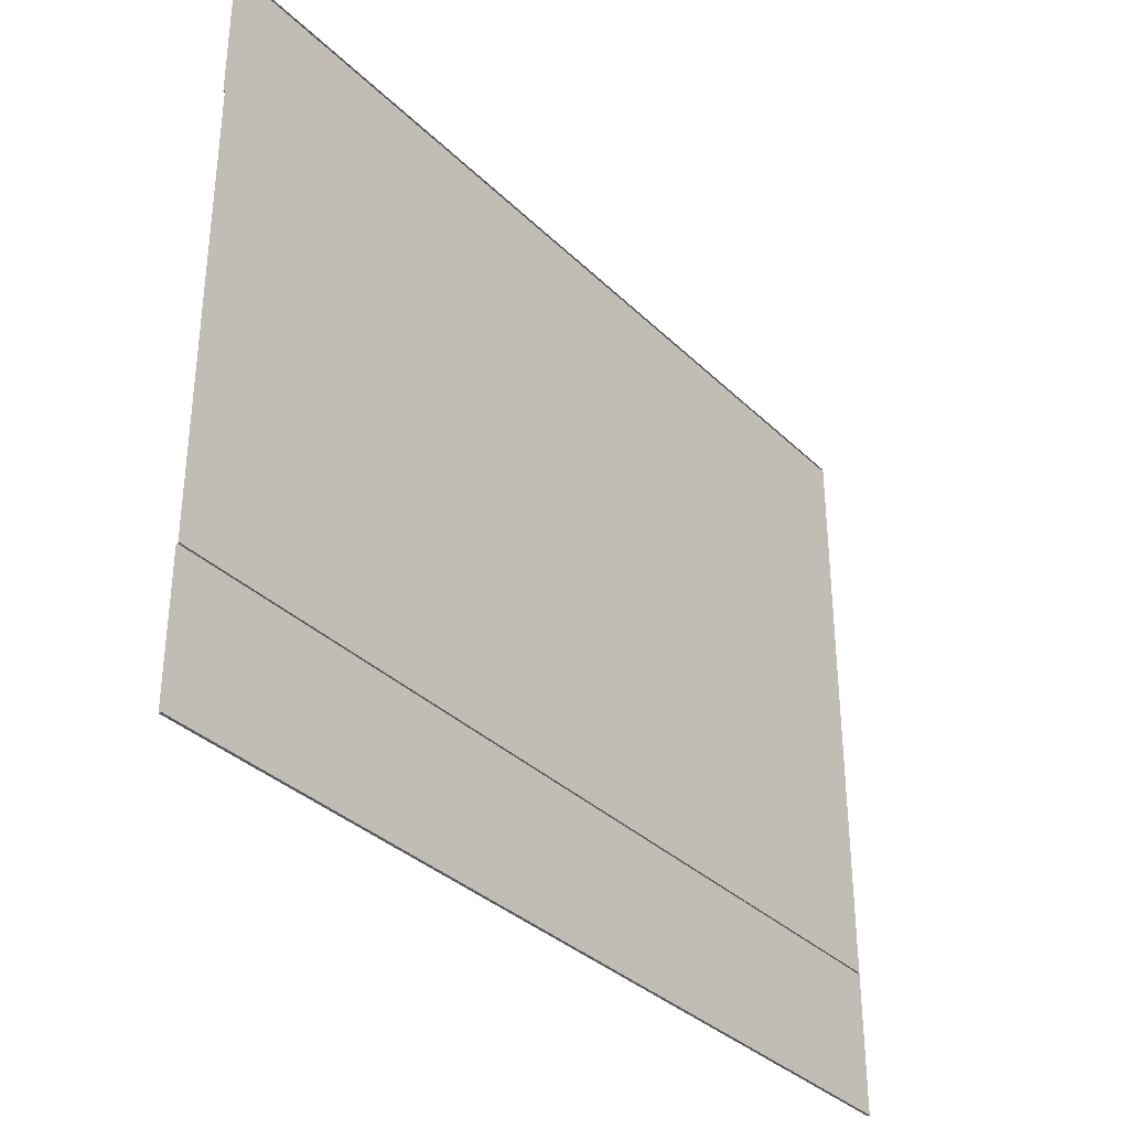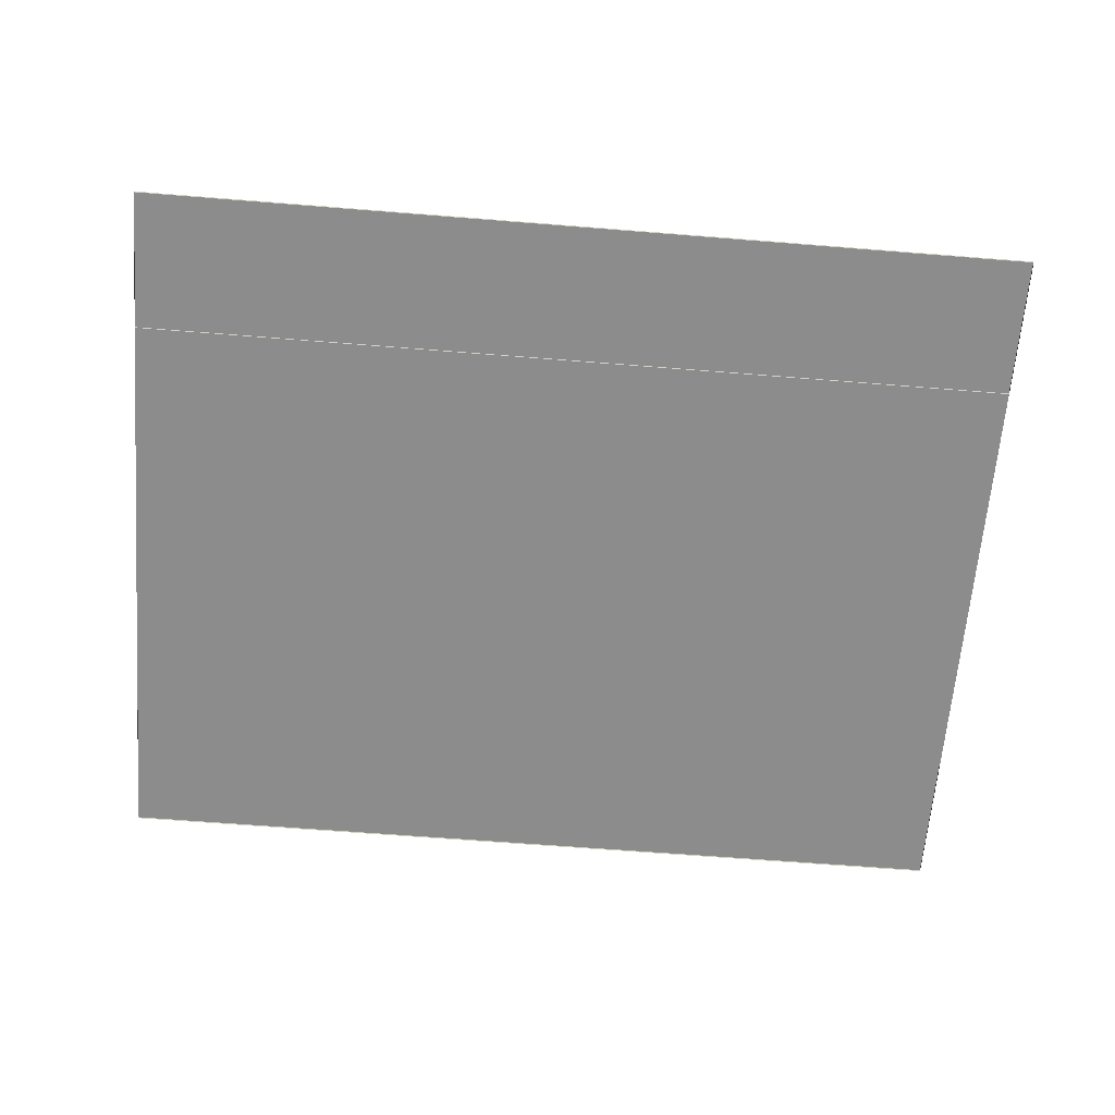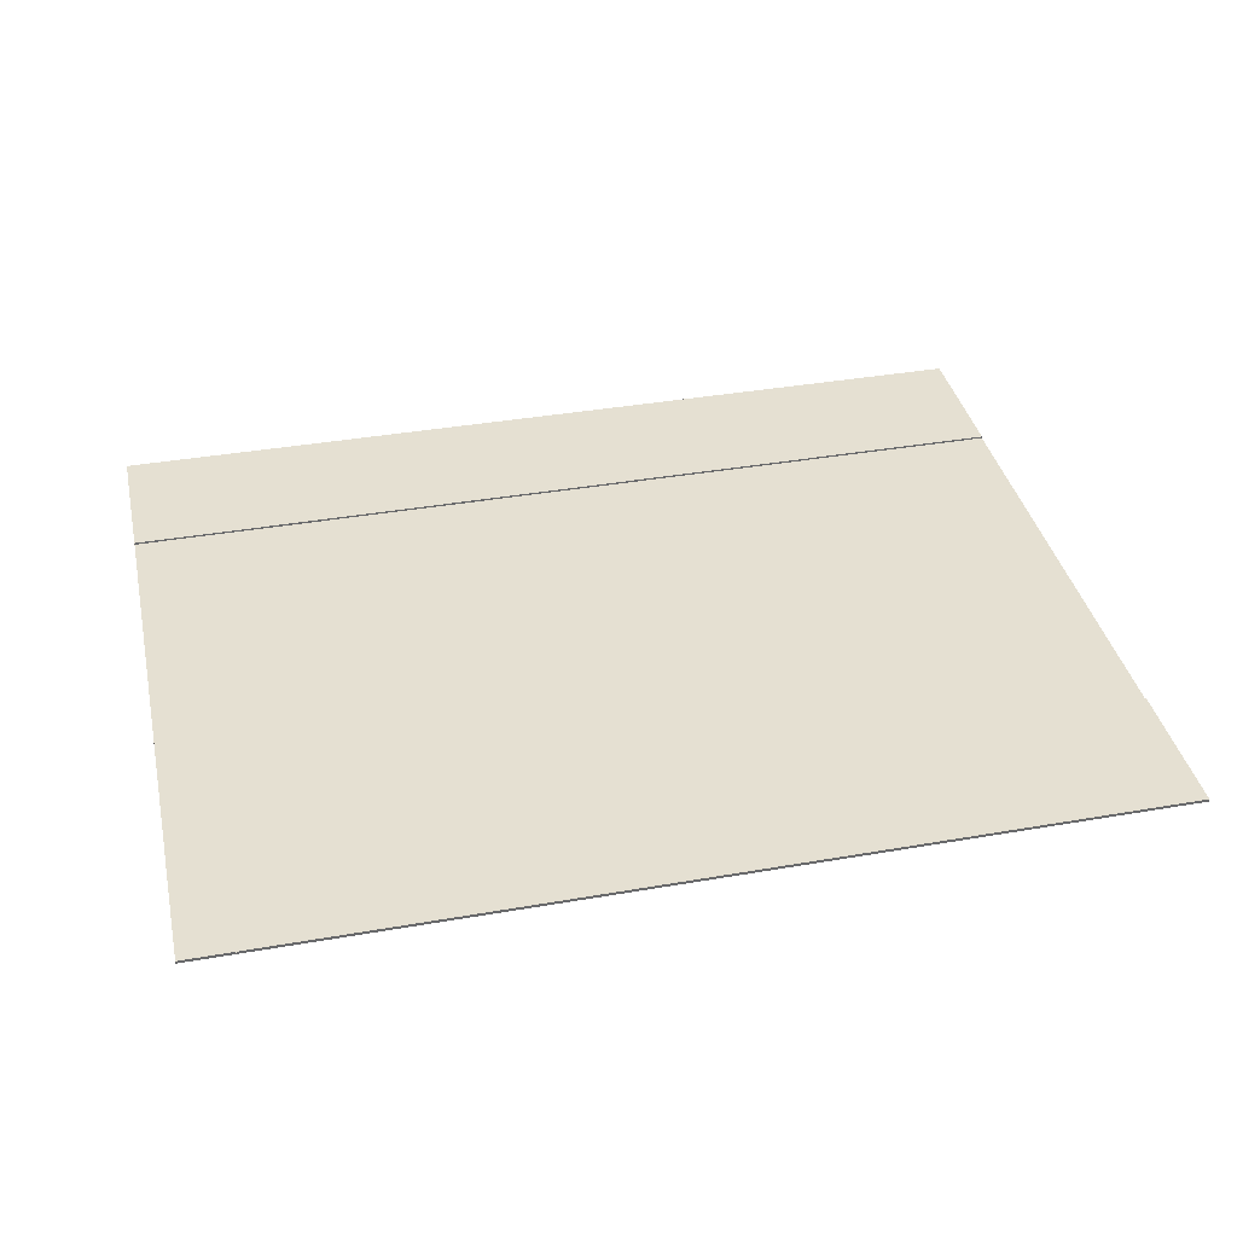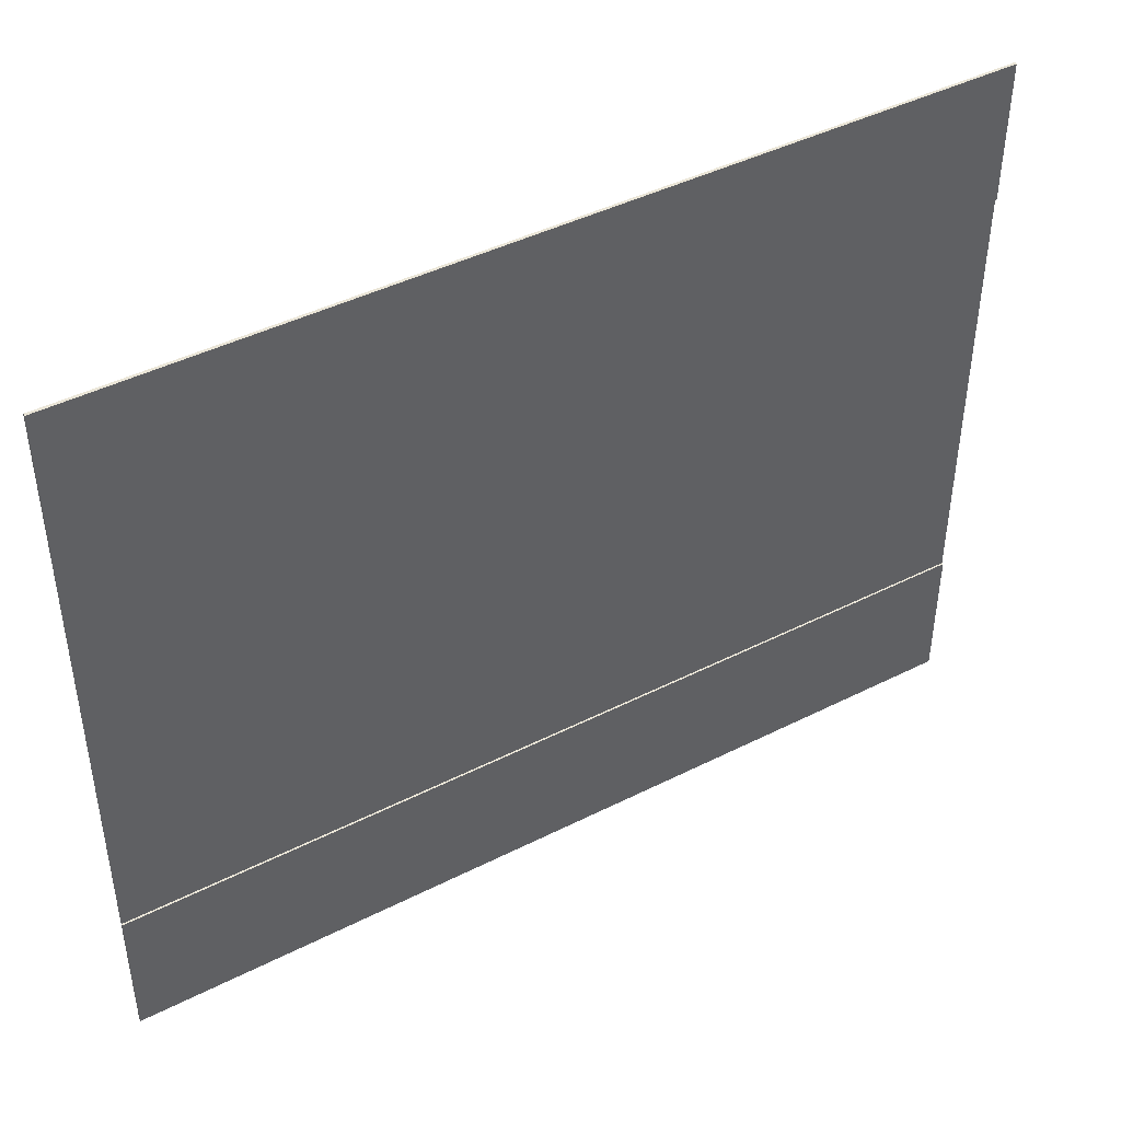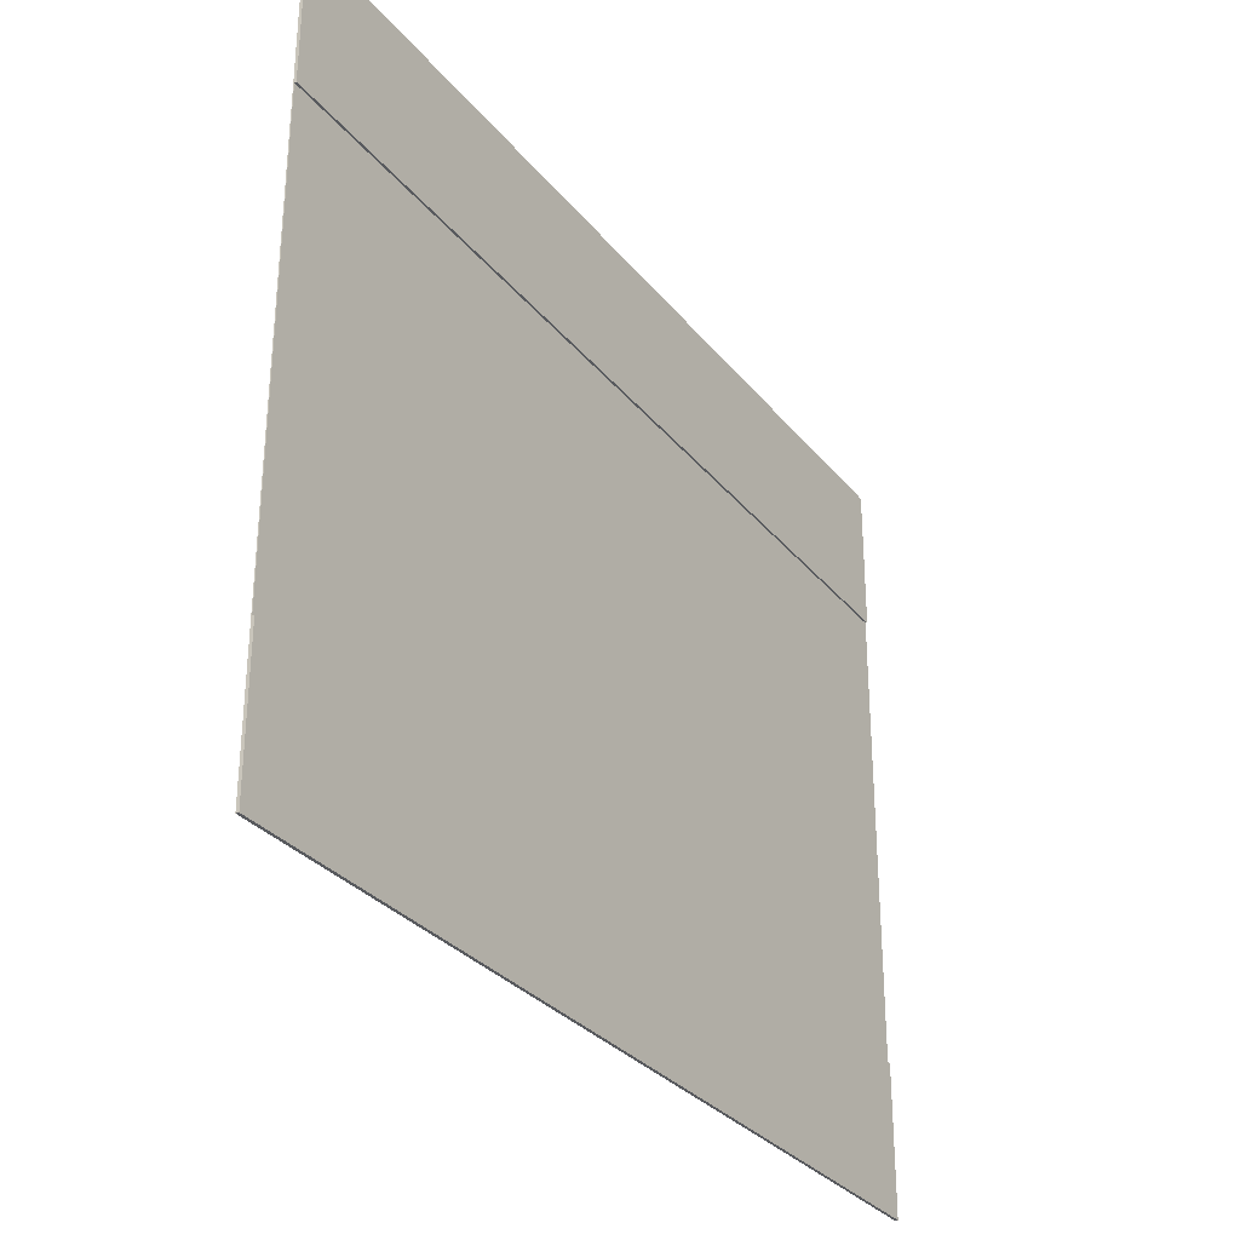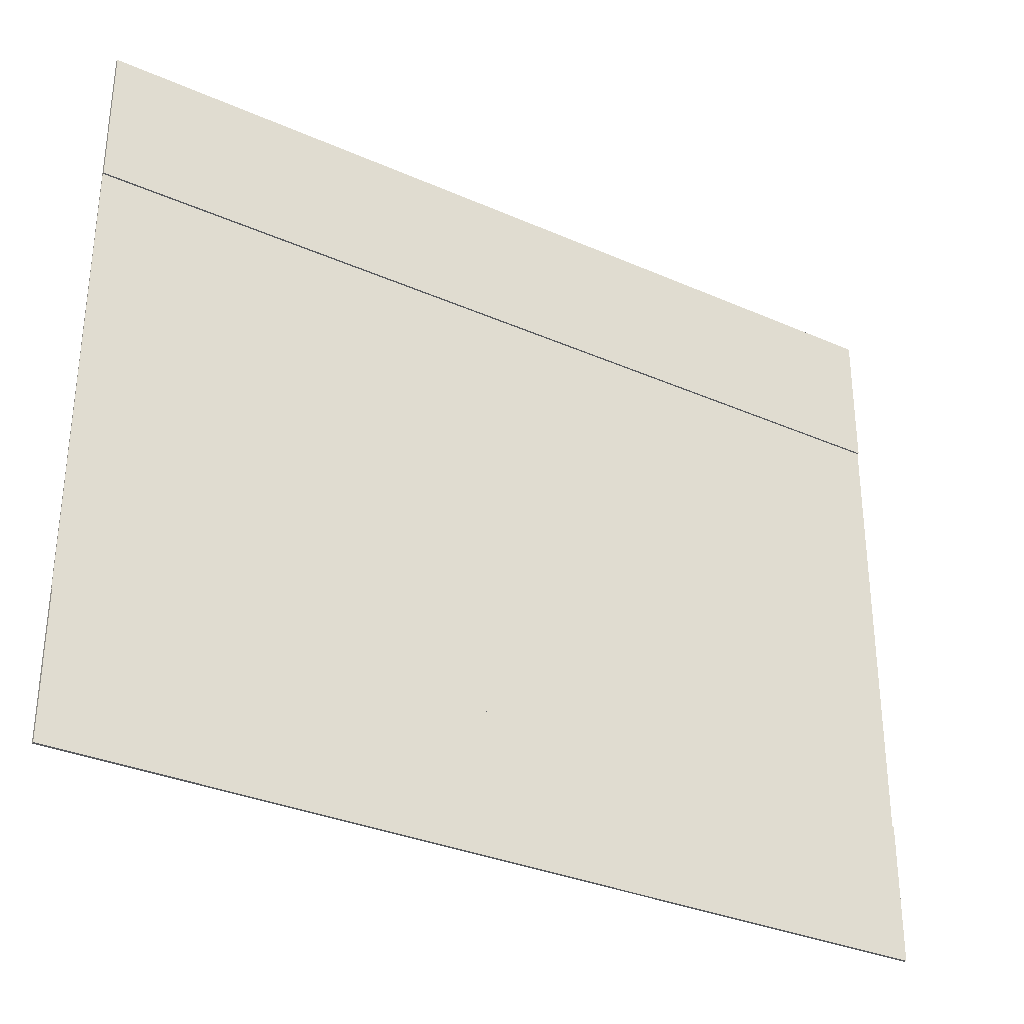
<metadata>
{"format":"obj","ext":"obj","renderer":"f3d","projection":"perspective","resolution":1024,"background":"white","views":[{"elev":-34.6,"azim":-52.0,"up":"+Z"},{"elev":-64.2,"azim":175.3,"up":"+Y"},{"elev":37.8,"azim":-12.6,"up":"+Y"},{"elev":44.0,"azim":149.3,"up":"+Z"},{"elev":-30.7,"azim":121.6,"up":"+Z"},{"elev":-32.1,"azim":148.3,"up":"+Z"}]}
</metadata>
<code>
v 12.71 -0.000945 0.5183
v 12.71 -0.000945 -0.485
v 10.7 -0.000945 0.5155
v 10.7 -0.000945 -0.4878
v 12.71 -0.000945 0.8345
v 10.7 -0.000945 0.8318
v 12.71 -0.000945 -0.8013
v 10.7 -0.000945 -0.8041
v 10.7 0.003345 0.5155
v 12.71 0.003345 0.5183
v 12.71 0.003345 -0.485
v 10.7 0.003345 -0.4878
v 10.7 0.003345 0.8318
v 12.71 0.003345 0.8345
v 12.71 0.003345 -0.8013
v 10.7 0.003345 -0.8041
v 12.71 0.001115 0.5183
v 12.71 0.001115 -0.485
v 10.7 0.001115 0.5155
v 10.7 0.001115 -0.4878
v 12.71 0.001115 0.8345
v 10.7 0.001115 0.8318
v 12.71 0.001115 -0.8013
v 10.7 0.001115 -0.8041
v 10.7 0.005405 0.5155
v 12.71 0.005405 0.5183
v 12.71 0.005405 -0.485
v 10.7 0.005405 -0.4878
v 10.7 0.005405 0.8318
v 12.71 0.005405 0.8345
v 12.71 0.005405 -0.8013
v 10.7 0.005405 -0.8041
f 1 3 4 2
f 2 11 15 7
f 7 15 16 8
f 10 14 13 9
f 12 16 15 11
f 6 13 14 5
f 1 10 9 3
f 8 16 12 4
f 3 9 13 6
f 5 14 10 1
f 4 12 11 2
f 17 18 20 19
f 18 23 31 27
f 23 24 32 31
f 26 25 29 30
f 28 27 31 32
f 22 21 30 29
f 17 19 25 26
f 24 20 28 32
f 19 22 29 25
f 21 17 26 30
f 20 18 27 28
f 7 8 24 23
f 4 3 19 20
f 2 7 23 18
f 6 5 21 22
f 8 4 20 24
f 3 6 22 19
f 1 2 18 17
f 5 1 17 21

</code>
